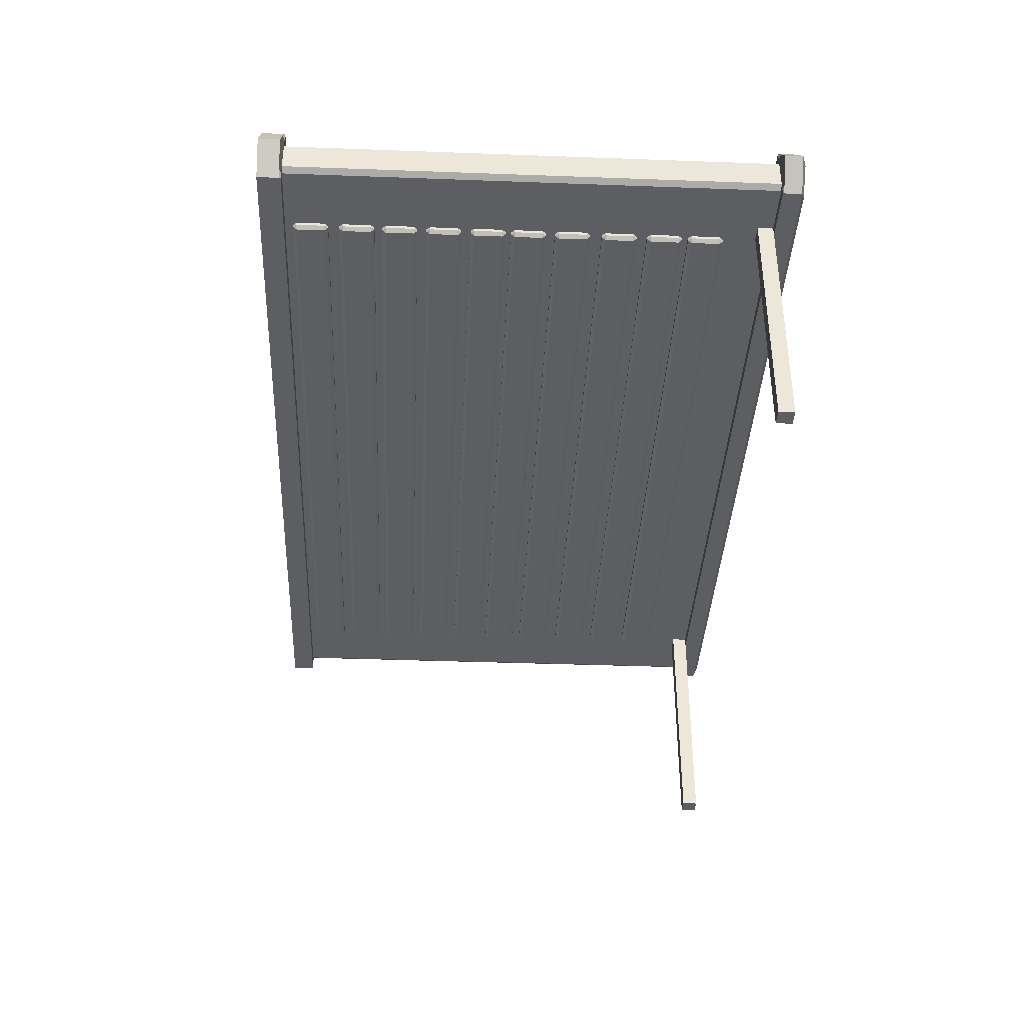
<metadata>
{"format":"obj","ext":"obj","renderer":"f3d","projection":"perspective","resolution":1024,"background":"white","views":[{"elev":-37.7,"azim":87.3,"up":"+Z"}]}
</metadata>
<code>
g default
v -0.1597 3.075 0.319
v -0.1597 3.089 0.3393
v -0.18 3.089 0.319
v 0.18 3.089 0.319
v 0.1597 3.089 0.3393
v 0.1597 3.075 0.319
v -0.18 3.299 0.319
v -0.1597 3.299 0.3393
v -0.1597 3.312 0.319
v 0.1597 3.312 0.319
v 0.1597 3.299 0.3393
v 0.18 3.299 0.319
v -0.18 3.299 0.1688
v -0.1597 3.312 0.1688
v -0.1597 3.299 0.1485
v 0.1597 3.299 0.1485
v 0.1597 3.312 0.1688
v 0.18 3.299 0.1688
v -0.18 3.089 0.1688
v -0.1597 3.089 0.1485
v -0.1597 3.075 0.1688
v 0.1597 3.075 0.1688
v 0.1597 3.089 0.1485
v 0.18 3.089 0.1688
v 0.0349 3.159 0.3393
v -0.0349 3.159 0.3393
v 0.0349 3.229 0.3393
v -0.0349 3.229 0.3393
v 0.01745 3.176 0.4249
v 0.0349 3.159 0.4075
v -0.0349 3.159 0.4075
v -0.01745 3.176 0.4249
v 0.01745 3.211 0.4249
v 0.0349 3.229 0.4075
v -0.01745 3.211 0.4249
v -0.0349 3.229 0.4075
v -2.661 0.1451 0.1199
v 2.661 0.1451 0.1199
v -2.661 3.187 0.1199
v 2.661 3.187 0.1199
v -2.661 3.187 -0.1199
v 2.661 3.187 -0.1199
v -2.661 0.1451 -0.1199
v 2.661 0.1451 -0.1199
v -2.708 3.187 0.1775
v 2.695 3.187 0.1775
v 2.695 3.187 -0.1775
v -2.708 3.187 -0.1775
v -2.635 3.33 0.1382
v 2.623 3.33 0.1382
v 2.623 3.33 -0.1382
v -2.635 3.33 -0.1382
v -2.708 0.1451 -0.1973
v -2.708 0.1451 -0.1829
v 2.695 0.1451 -0.1973
v 2.695 0.1451 -0.1829
v 2.695 0.1451 0.1973
v 2.695 0.1451 0.1829
v -2.708 0.1451 0.1973
v -2.708 0.1451 0.1829
v -2.708 0.000259 -0.1973
v 2.695 0.000263 -0.1973
v 2.695 0.000263 0.1973
v -2.708 0.000259 0.1973
v 2.695 0.1451 3e-05
v 2.695 0.1451 -1.9e-05
v 2.695 0.1451 -3e-05
v 2.825 0.000263 -3e-05
v -2.826 0.000259 -3e-05
v -2.708 0.1451 -3e-05
v -2.708 0.1451 -1.9e-05
v -2.708 0.1451 3e-05
v -2.708 3.187 3e-05
v -2.708 3.187 -1.5e-05
v -2.756 3.33 -1.1e-05
v 2.765 3.33 -1.1e-05
v 2.695 3.187 -1.5e-05
v 2.695 3.187 3e-05
v 2.695 0.134 0.1973
v -2.708 0.134 0.1973
v -2.826 0.134 -3e-05
v -2.708 0.134 -0.1973
v 2.695 0.134 -0.1973
v 2.825 0.134 -3e-05
v -2.708 3.195 -0.1775
v -2.831 3.195 -1.5e-05
v -2.708 3.195 0.1775
v 2.695 3.195 0.1775
v 2.841 3.195 -1.5e-05
v 2.695 3.195 -0.1775
v -2.831 3.305 -1.5e-05
v -2.708 3.305 -0.1775
v 2.695 3.305 -0.1775
v 2.841 3.305 -1.5e-05
v 2.695 3.305 0.1775
v -2.708 3.305 0.1775
v -2.708 3.187 -0.09312
v -2.708 3.187 -0.1379
v -2.735 3.195 -0.1379
v -2.735 3.305 -0.1379
v -2.662 3.33 -0.1074
v 2.655 3.33 -0.1074
v 2.728 3.305 -0.1379
v 2.728 3.195 -0.1379
v 2.695 3.187 -0.1379
v 2.695 3.187 -0.09312
v 2.695 0.1451 -0.09312
v 2.695 0.1451 -0.1421
v 2.695 0.1451 -0.1533
v 2.724 0.134 -0.1533
v 2.724 0.000263 -0.1533
v -2.734 0.000259 -0.1533
v -2.734 0.134 -0.1533
v -2.708 0.1451 -0.1533
v -2.708 0.1451 -0.1421
v -2.708 0.1451 -0.09312
v -2.708 3.187 0.1247
v -2.745 3.195 0.1247
v -2.745 3.305 0.1247
v -2.671 3.33 0.09712
v 2.666 3.33 0.09712
v 2.738 3.305 0.1247
v 2.738 3.195 0.1247
v 2.695 3.187 0.1247
v 2.695 3.187 0.08425
v 2.695 0.1451 0.08425
v 2.695 0.1451 0.1285
v 2.695 0.1451 0.1387
v 2.734 0.134 0.1387
v 2.734 0.000263 0.1387
v -2.743 0.000259 0.1387
v -2.743 0.134 0.1387
v -2.708 0.1451 0.1387
v -2.708 0.1451 0.1285
v -2.708 0.1451 0.08425
v -2.708 3.187 0.08425
v -2.238 0.1951 0.1384
v -2.238 0.217 0.1603
v -2.257 0.217 0.1384
v 2.257 0.217 0.1384
v 2.238 0.217 0.1603
v 2.238 0.1951 0.1384
v -2.257 0.3917 0.1384
v -2.238 0.3917 0.1603
v -2.238 0.4135 0.1384
v 2.238 0.4135 0.1384
v 2.238 0.3917 0.1603
v 2.257 0.3917 0.1384
v -2.257 0.3917 -0.1384
v -2.238 0.4135 -0.1384
v -2.238 0.3917 -0.1603
v 2.238 0.3917 -0.1603
v 2.238 0.4135 -0.1384
v 2.257 0.3917 -0.1384
v -2.257 0.217 -0.1384
v -2.238 0.217 -0.1603
v -2.238 0.1951 -0.1384
v 2.238 0.1951 -0.1384
v 2.238 0.217 -0.1603
v 2.257 0.217 -0.1384
v -2.238 0.4824 0.1384
v -2.238 0.5042 0.1603
v -2.257 0.5042 0.1384
v 2.257 0.5042 0.1384
v 2.238 0.5042 0.1603
v 2.238 0.4824 0.1384
v -2.257 0.679 0.1384
v -2.238 0.679 0.1603
v -2.238 0.7008 0.1384
v 2.238 0.7008 0.1384
v 2.238 0.679 0.1603
v 2.257 0.679 0.1384
v -2.257 0.679 -0.1384
v -2.238 0.7008 -0.1384
v -2.238 0.679 -0.1603
v 2.238 0.679 -0.1603
v 2.238 0.7008 -0.1384
v 2.257 0.679 -0.1384
v -2.257 0.5042 -0.1384
v -2.238 0.5042 -0.1603
v -2.238 0.4824 -0.1384
v 2.238 0.4824 -0.1384
v 2.238 0.5042 -0.1603
v 2.257 0.5042 -0.1384
v -2.238 0.7493 0.1384
v -2.238 0.7712 0.1603
v -2.257 0.7712 0.1384
v 2.257 0.7712 0.1384
v 2.238 0.7712 0.1603
v 2.238 0.7493 0.1384
v -2.257 0.9459 0.1384
v -2.238 0.9459 0.1603
v -2.238 0.9678 0.1384
v 2.238 0.9678 0.1384
v 2.238 0.9459 0.1603
v 2.257 0.9459 0.1384
v -2.257 0.9459 -0.1384
v -2.238 0.9678 -0.1384
v -2.238 0.9459 -0.1603
v 2.238 0.9459 -0.1603
v 2.238 0.9678 -0.1384
v 2.257 0.9459 -0.1384
v -2.257 0.7712 -0.1384
v -2.238 0.7712 -0.1603
v -2.238 0.7493 -0.1384
v 2.238 0.7493 -0.1384
v 2.238 0.7712 -0.1603
v 2.257 0.7712 -0.1384
v -2.238 1.025 0.1384
v -2.238 1.047 0.1603
v -2.257 1.047 0.1384
v 2.257 1.047 0.1384
v 2.238 1.047 0.1603
v 2.238 1.025 0.1384
v -2.257 1.222 0.1384
v -2.238 1.222 0.1603
v -2.238 1.244 0.1384
v 2.238 1.244 0.1384
v 2.238 1.222 0.1603
v 2.257 1.222 0.1384
v -2.257 1.222 -0.1384
v -2.238 1.244 -0.1384
v -2.238 1.222 -0.1603
v 2.238 1.222 -0.1603
v 2.238 1.244 -0.1384
v 2.257 1.222 -0.1384
v -2.257 1.047 -0.1384
v -2.238 1.047 -0.1603
v -2.238 1.025 -0.1384
v 2.238 1.025 -0.1384
v 2.238 1.047 -0.1603
v 2.257 1.047 -0.1384
v -2.238 1.301 0.1384
v -2.238 1.323 0.1603
v -2.257 1.323 0.1384
v 2.257 1.323 0.1384
v 2.238 1.323 0.1603
v 2.238 1.301 0.1384
v -2.257 1.497 0.1384
v -2.238 1.497 0.1603
v -2.238 1.519 0.1384
v 2.238 1.519 0.1384
v 2.238 1.497 0.1603
v 2.257 1.497 0.1384
v -2.257 1.497 -0.1384
v -2.238 1.519 -0.1384
v -2.238 1.497 -0.1603
v 2.238 1.497 -0.1603
v 2.238 1.519 -0.1384
v 2.257 1.497 -0.1384
v -2.257 1.323 -0.1384
v -2.238 1.323 -0.1603
v -2.238 1.301 -0.1384
v 2.238 1.301 -0.1384
v 2.238 1.323 -0.1603
v 2.257 1.323 -0.1384
v -2.238 1.554 0.1384
v -2.238 1.576 0.1603
v -2.257 1.576 0.1384
v 2.257 1.576 0.1384
v 2.238 1.576 0.1603
v 2.238 1.554 0.1384
v -2.257 1.751 0.1384
v -2.238 1.751 0.1603
v -2.238 1.773 0.1384
v 2.238 1.773 0.1384
v 2.238 1.751 0.1603
v 2.257 1.751 0.1384
v -2.257 1.751 -0.1384
v -2.238 1.773 -0.1384
v -2.238 1.751 -0.1603
v 2.238 1.751 -0.1603
v 2.238 1.773 -0.1384
v 2.257 1.751 -0.1384
v -2.257 1.576 -0.1384
v -2.238 1.576 -0.1603
v -2.238 1.554 -0.1384
v 2.238 1.554 -0.1384
v 2.238 1.576 -0.1603
v 2.257 1.576 -0.1384
v -2.238 1.83 0.1384
v -2.238 1.852 0.1603
v -2.257 1.852 0.1384
v 2.257 1.852 0.1384
v 2.238 1.852 0.1603
v 2.238 1.83 0.1384
v -2.257 2.026 0.1384
v -2.238 2.026 0.1603
v -2.238 2.048 0.1384
v 2.238 2.048 0.1384
v 2.238 2.026 0.1603
v 2.257 2.026 0.1384
v -2.257 2.026 -0.1384
v -2.238 2.048 -0.1384
v -2.238 2.026 -0.1603
v 2.238 2.026 -0.1603
v 2.238 2.048 -0.1384
v 2.257 2.026 -0.1384
v -2.257 1.852 -0.1384
v -2.238 1.852 -0.1603
v -2.238 1.83 -0.1384
v 2.238 1.83 -0.1384
v 2.238 1.852 -0.1603
v 2.257 1.852 -0.1384
v -2.238 2.123 0.1384
v -2.238 2.145 0.1603
v -2.257 2.145 0.1384
v 2.257 2.145 0.1384
v 2.238 2.145 0.1603
v 2.238 2.123 0.1384
v -2.257 2.32 0.1384
v -2.238 2.32 0.1603
v -2.238 2.341 0.1384
v 2.238 2.341 0.1384
v 2.238 2.32 0.1603
v 2.257 2.32 0.1384
v -2.257 2.32 -0.1384
v -2.238 2.341 -0.1384
v -2.238 2.32 -0.1603
v 2.238 2.32 -0.1603
v 2.238 2.341 -0.1384
v 2.257 2.32 -0.1384
v -2.257 2.145 -0.1384
v -2.238 2.145 -0.1603
v -2.238 2.123 -0.1384
v 2.238 2.123 -0.1384
v 2.238 2.145 -0.1603
v 2.257 2.145 -0.1384
v -2.238 2.407 0.1384
v -2.238 2.429 0.1603
v -2.257 2.429 0.1384
v 2.257 2.429 0.1384
v 2.238 2.429 0.1603
v 2.238 2.407 0.1384
v -2.257 2.604 0.1384
v -2.238 2.604 0.1603
v -2.238 2.626 0.1384
v 2.238 2.626 0.1384
v 2.238 2.604 0.1603
v 2.257 2.604 0.1384
v -2.257 2.604 -0.1384
v -2.238 2.626 -0.1384
v -2.238 2.604 -0.1603
v 2.238 2.604 -0.1603
v 2.238 2.626 -0.1384
v 2.257 2.604 -0.1384
v -2.257 2.429 -0.1384
v -2.238 2.429 -0.1603
v -2.238 2.407 -0.1384
v 2.238 2.407 -0.1384
v 2.238 2.429 -0.1603
v 2.257 2.429 -0.1384
v -2.238 2.665 0.1384
v -2.238 2.687 0.1603
v -2.257 2.687 0.1384
v 2.257 2.687 0.1384
v 2.238 2.687 0.1603
v 2.238 2.665 0.1384
v -2.257 2.861 0.1384
v -2.238 2.861 0.1603
v -2.238 2.883 0.1384
v 2.238 2.883 0.1384
v 2.238 2.861 0.1603
v 2.257 2.861 0.1384
v -2.257 2.861 -0.1384
v -2.238 2.883 -0.1384
v -2.238 2.861 -0.1603
v 2.238 2.861 -0.1603
v 2.238 2.883 -0.1384
v 2.257 2.861 -0.1384
v -2.257 2.687 -0.1384
v -2.238 2.687 -0.1603
v -2.238 2.665 -0.1384
v 2.238 2.665 -0.1384
v 2.238 2.687 -0.1603
v 2.257 2.687 -0.1384
v 2.661 3.089 -0.1199
v -2.661 3.089 -0.1199
v -2.708 3.089 -0.09312
v -2.708 3.089 3e-05
v -2.708 3.089 0.08425
v -2.661 3.089 0.1199
v 2.661 3.089 0.1199
v 2.695 3.089 0.08425
v 2.695 3.089 3e-05
v 2.695 3.089 -0.09312
v 2.245 3.089 -0.1199
v 2.245 3.187 -0.1199
v 2.273 3.187 -0.1775
v 2.273 3.195 -0.1775
v 2.273 3.305 -0.1775
v 2.212 3.33 -0.1382
v 2.239 3.33 -0.1074
v 2.333 3.33 -1.1e-05
v 2.248 3.33 0.09712
v 2.212 3.33 0.1382
v 2.273 3.305 0.1775
v 2.273 3.195 0.1775
v 2.273 3.187 0.1775
v 2.245 3.187 0.1199
v 2.245 3.089 0.1199
v 2.245 0.1451 0.1199
v 2.273 0.1451 0.1973
v 2.273 0.134 0.1973
v 2.273 0.000263 0.1973
v 2.305 0.000263 0.1387
v 2.383 0.000263 -3e-05
v 2.297 0.000263 -0.1533
v 2.273 0.000263 -0.1973
v 2.273 0.134 -0.1973
v 2.273 0.1451 -0.1973
v 2.245 0.1451 -0.1199
v -2.255 3.089 -0.1199
v -2.255 3.187 -0.1199
v -2.296 3.187 -0.1775
v -2.296 3.195 -0.1775
v -2.296 3.305 -0.1775
v -2.234 3.33 -0.1382
v -2.257 3.33 -0.1074
v -2.335 3.33 -1.1e-05
v -2.264 3.33 0.09712
v -2.234 3.33 0.1382
v -2.296 3.305 0.1775
v -2.296 3.195 0.1775
v -2.296 3.187 0.1775
v -2.255 3.187 0.1199
v -2.255 3.089 0.1199
v -2.255 0.1451 0.1199
v -2.296 0.1451 0.1973
v -2.296 0.134 0.1973
v -2.296 0.000259 0.1973
v -2.325 0.000259 0.1387
v -2.395 0.000259 -3e-05
v -2.318 0.000259 -0.1533
v -2.296 0.000259 -0.1973
v -2.296 0.134 -0.1973
v -2.296 0.1451 -0.1973
v -2.255 0.1451 -0.1199
v -2.365 3.089 0.1199
v -2.365 3.187 0.1199
v -2.407 3.187 0.1775
v -2.407 3.195 0.1775
v -2.407 3.305 0.1775
v -2.343 3.33 0.1382
v -2.374 3.33 0.09712
v -2.449 3.33 -1.1e-05
v -2.367 3.33 -0.1074
v -2.343 3.33 -0.1382
v -2.407 3.305 -0.1775
v -2.407 3.195 -0.1775
v -2.407 3.187 -0.1775
v -2.365 3.187 -0.1199
v -2.365 3.089 -0.1199
v -2.365 0.1451 -0.1199
v -2.407 0.1451 -0.1973
v -2.407 0.134 -0.1973
v -2.407 0.000259 -0.1973
v -2.431 0.000259 -0.1533
v -2.512 0.000259 -3e-05
v -2.439 0.000259 0.1387
v -2.407 0.000259 0.1973
v -2.407 0.134 0.1973
v -2.407 0.1451 0.1973
v -2.365 0.1451 0.1199
v 2.347 3.089 -0.1199
v 2.347 3.187 -0.1199
v 2.376 3.187 -0.1775
v 2.376 3.195 -0.1775
v 2.376 3.305 -0.1775
v 2.313 3.33 -0.1382
v 2.341 3.33 -0.1074
v 2.439 3.33 -1.1e-05
v 2.35 3.33 0.09712
v 2.313 3.33 0.1382
v 2.376 3.305 0.1775
v 2.376 3.195 0.1775
v 2.376 3.187 0.1775
v 2.347 3.187 0.1199
v 2.347 3.089 0.1199
v 2.347 0.1451 0.1199
v 2.376 0.1451 0.1973
v 2.376 0.134 0.1973
v 2.376 0.000263 0.1973
v 2.41 0.000263 0.1387
v 2.491 0.000263 -3e-05
v 2.402 0.000263 -0.1533
v 2.376 0.000263 -0.1973
v 2.376 0.134 -0.1973
v 2.376 0.1451 -0.1973
v 2.347 0.1451 -0.1199
v -2.365 3.187 -1.63
v -2.365 3.089 -1.63
v -2.255 3.187 -1.63
v -2.255 3.089 -1.63
v 2.245 3.187 -1.63
v 2.347 3.187 -1.63
v 2.347 3.089 -1.63
v 2.245 3.089 -1.63
g C_GDOOR WALLS
f 1 3 19 21
f 2 1 6 5
f 3 2 8 7
f 4 6 22 24
f 5 4 12 11
f 7 9 14 13
f 9 8 11 10
f 10 12 18 17
f 13 15 20 19
f 15 14 17 16
f 16 18 24 23
f 21 20 23 22
f 9 10 17 14
f 15 16 23 20
f 21 22 6 1
f 4 24 18 12
f 19 3 7 13
f 1 2 3
f 4 5 6
f 7 8 9
f 10 11 12
f 13 14 15
f 16 17 18
f 19 20 21
f 22 23 24
f 2 5 25 26
f 5 11 27 25
f 11 8 28 27
f 8 2 26 28
f 29 30 34 33
f 30 29 32 31
f 31 32 35 36
f 33 34 36 35
f 32 29 33 35
f 26 25 30 31
f 25 27 34 30
f 27 28 36 34
f 28 26 31 36
f 37 60 59
f 38 57 58
f 43 53 54
f 44 56 55
f 54 53 114 115
f 55 56 108 109
f 479 383 40 478
f 471 102 51 470
f 466 42 377 465
f 487 62 111 486
f 106 386 377 42
f 378 379 97 41
f 478 40 46 477
f 106 42 47 105
f 42 466 467 47
f 41 97 98 48
f 476 88 95 475
f 104 90 93 103
f 90 468 469 93
f 85 99 100 92
f 490 44 55 489
f 44 107 108 56
f 38 480 481 57
f 116 43 54 115
f 488 83 62 487
f 83 110 111 62
f 79 482 483 63
f 113 82 61 112
f 65 126 127 66
f 67 66 127 128
f 68 84 129 130
f 485 68 130 484
f 132 81 69 131
f 71 70 133 134
f 135 72 71 134
f 73 380 381 136
f 74 73 136 117
f 119 91 86 118
f 473 121 76 472
f 123 89 94 122
f 125 78 77 124
f 384 385 78 125
f 57 481 482 79
f 133 70 81 132
f 114 53 82 113
f 489 55 83 488
f 55 109 110 83
f 129 84 67 128
f 48 98 99 85
f 118 86 74 117
f 477 46 88 476
f 124 77 89 123
f 105 47 90 104
f 47 467 468 90
f 92 100 101 52
f 93 469 470 51
f 103 93 51 102
f 122 94 76 121
f 475 95 50 474
f 75 91 119 120
f 97 73 74 98
f 99 98 74 86
f 100 99 86 91
f 101 100 91 75
f 472 76 102 471
f 94 103 102 76
f 89 104 103 94
f 77 105 104 89
f 78 106 105 77
f 78 385 386 106
f 108 107 65 66
f 109 108 66 67
f 110 109 67 84
f 111 110 84 68
f 486 111 68 485
f 81 113 112 69
f 70 114 113 81
f 115 114 70 71
f 72 116 115 71
f 97 379 380 73
f 87 118 117 45
f 96 119 118 87
f 120 119 96 49
f 474 50 121 473
f 95 122 121 50
f 88 123 122 95
f 46 124 123 88
f 40 125 124 46
f 383 384 125 40
f 127 126 38 58
f 128 127 58 57
f 79 129 128 57
f 130 129 79 63
f 484 130 63 483
f 80 132 131 64
f 59 133 132 80
f 134 133 59 60
f 37 135 134 60
f 136 381 382 39
f 117 136 39 45
f 137 139 155 157
f 138 137 142 141
f 139 138 144 143
f 140 142 158 160
f 141 140 148 147
f 143 145 150 149
f 145 144 147 146
f 146 148 154 153
f 149 151 156 155
f 151 150 153 152
f 152 154 160 159
f 157 156 159 158
f 138 141 147 144
f 145 146 153 150
f 151 152 159 156
f 157 158 142 137
f 140 160 154 148
f 155 139 143 149
f 137 138 139
f 140 141 142
f 143 144 145
f 146 147 148
f 149 150 151
f 152 153 154
f 155 156 157
f 158 159 160
f 161 163 179 181
f 162 161 166 165
f 163 162 168 167
f 164 166 182 184
f 165 164 172 171
f 167 169 174 173
f 169 168 171 170
f 170 172 178 177
f 173 175 180 179
f 175 174 177 176
f 176 178 184 183
f 181 180 183 182
f 162 165 171 168
f 169 170 177 174
f 175 176 183 180
f 181 182 166 161
f 164 184 178 172
f 179 163 167 173
f 161 162 163
f 164 165 166
f 167 168 169
f 170 171 172
f 173 174 175
f 176 177 178
f 179 180 181
f 182 183 184
f 185 187 203 205
f 186 185 190 189
f 187 186 192 191
f 188 190 206 208
f 189 188 196 195
f 191 193 198 197
f 193 192 195 194
f 194 196 202 201
f 197 199 204 203
f 199 198 201 200
f 200 202 208 207
f 205 204 207 206
f 186 189 195 192
f 193 194 201 198
f 199 200 207 204
f 205 206 190 185
f 188 208 202 196
f 203 187 191 197
f 185 186 187
f 188 189 190
f 191 192 193
f 194 195 196
f 197 198 199
f 200 201 202
f 203 204 205
f 206 207 208
f 209 211 227 229
f 210 209 214 213
f 211 210 216 215
f 212 214 230 232
f 213 212 220 219
f 215 217 222 221
f 217 216 219 218
f 218 220 226 225
f 221 223 228 227
f 223 222 225 224
f 224 226 232 231
f 229 228 231 230
f 210 213 219 216
f 217 218 225 222
f 223 224 231 228
f 229 230 214 209
f 212 232 226 220
f 227 211 215 221
f 209 210 211
f 212 213 214
f 215 216 217
f 218 219 220
f 221 222 223
f 224 225 226
f 227 228 229
f 230 231 232
f 233 235 251 253
f 234 233 238 237
f 235 234 240 239
f 236 238 254 256
f 237 236 244 243
f 239 241 246 245
f 241 240 243 242
f 242 244 250 249
f 245 247 252 251
f 247 246 249 248
f 248 250 256 255
f 253 252 255 254
f 234 237 243 240
f 241 242 249 246
f 247 248 255 252
f 253 254 238 233
f 236 256 250 244
f 251 235 239 245
f 233 234 235
f 236 237 238
f 239 240 241
f 242 243 244
f 245 246 247
f 248 249 250
f 251 252 253
f 254 255 256
f 257 259 275 277
f 258 257 262 261
f 259 258 264 263
f 260 262 278 280
f 261 260 268 267
f 263 265 270 269
f 265 264 267 266
f 266 268 274 273
f 269 271 276 275
f 271 270 273 272
f 272 274 280 279
f 277 276 279 278
f 258 261 267 264
f 265 266 273 270
f 271 272 279 276
f 277 278 262 257
f 260 280 274 268
f 275 259 263 269
f 257 258 259
f 260 261 262
f 263 264 265
f 266 267 268
f 269 270 271
f 272 273 274
f 275 276 277
f 278 279 280
f 281 283 299 301
f 282 281 286 285
f 283 282 288 287
f 284 286 302 304
f 285 284 292 291
f 287 289 294 293
f 289 288 291 290
f 290 292 298 297
f 293 295 300 299
f 295 294 297 296
f 296 298 304 303
f 301 300 303 302
f 282 285 291 288
f 289 290 297 294
f 295 296 303 300
f 301 302 286 281
f 284 304 298 292
f 299 283 287 293
f 281 282 283
f 284 285 286
f 287 288 289
f 290 291 292
f 293 294 295
f 296 297 298
f 299 300 301
f 302 303 304
f 305 307 323 325
f 306 305 310 309
f 307 306 312 311
f 308 310 326 328
f 309 308 316 315
f 311 313 318 317
f 313 312 315 314
f 314 316 322 321
f 317 319 324 323
f 319 318 321 320
f 320 322 328 327
f 325 324 327 326
f 306 309 315 312
f 313 314 321 318
f 319 320 327 324
f 325 326 310 305
f 308 328 322 316
f 323 307 311 317
f 305 306 307
f 308 309 310
f 311 312 313
f 314 315 316
f 317 318 319
f 320 321 322
f 323 324 325
f 326 327 328
f 329 331 347 349
f 330 329 334 333
f 331 330 336 335
f 332 334 350 352
f 333 332 340 339
f 335 337 342 341
f 337 336 339 338
f 338 340 346 345
f 341 343 348 347
f 343 342 345 344
f 344 346 352 351
f 349 348 351 350
f 330 333 339 336
f 337 338 345 342
f 343 344 351 348
f 349 350 334 329
f 332 352 346 340
f 347 331 335 341
f 329 330 331
f 332 333 334
f 335 336 337
f 338 339 340
f 341 342 343
f 344 345 346
f 347 348 349
f 350 351 352
f 353 355 371 373
f 354 353 358 357
f 355 354 360 359
f 356 358 374 376
f 357 356 364 363
f 359 361 366 365
f 361 360 363 362
f 362 364 370 369
f 365 367 372 371
f 367 366 369 368
f 368 370 376 375
f 373 372 375 374
f 354 357 363 360
f 361 362 369 366
f 367 368 375 372
f 373 374 358 353
f 356 376 370 364
f 371 355 359 365
f 353 354 355
f 356 357 358
f 359 360 361
f 362 363 364
f 365 366 367
f 368 369 370
f 371 372 373
f 374 375 376
f 490 465 377 44
f 43 116 379 378
f 380 379 116 72
f 381 380 72 135
f 382 381 135 37
f 480 38 383 479
f 38 126 384 383
f 126 65 385 384
f 386 385 65 107
f 377 386 107 44
f 414 388 387 413
f 389 388 414 415
f 390 389 415 416
f 391 390 416 417
f 392 391 417 418
f 419 393 392 418
f 420 394 393 419
f 421 395 394 420
f 422 396 395 421
f 423 397 396 422
f 424 398 397 423
f 425 399 398 424
f 426 400 399 425
f 427 401 400 426
f 428 402 401 427
f 403 402 428 429
f 404 403 429 430
f 405 404 430 431
f 432 406 405 431
f 433 407 406 432
f 434 408 407 433
f 435 409 408 434
f 436 410 409 435
f 437 411 410 436
f 438 412 411 437
f 438 413 387 412
f 41 452 453 378
f 451 452 41 48
f 450 451 48 85
f 449 450 85 92
f 448 449 92 52
f 101 447 448 52
f 75 446 447 101
f 120 445 446 75
f 49 444 445 120
f 96 443 444 49
f 87 442 443 96
f 45 441 442 87
f 39 440 441 45
f 382 439 440 39
f 37 464 439 382
f 463 464 37 59
f 462 463 59 80
f 461 462 80 64
f 131 460 461 64
f 69 459 460 131
f 112 458 459 69
f 61 457 458 112
f 82 456 457 61
f 53 455 456 82
f 43 454 455 53
f 378 453 454 43
f 439 427 426 440
f 441 440 426 425
f 442 441 425 424
f 443 442 424 423
f 444 443 423 422
f 445 444 422 421
f 446 445 421 420
f 447 446 420 419
f 448 447 419 418
f 418 417 449 448
f 417 416 450 449
f 416 415 451 450
f 415 414 452 451
f 492 491 493 494
f 454 453 413 438
f 455 454 438 437
f 456 455 437 436
f 457 456 436 435
f 458 457 435 434
f 459 458 434 433
f 460 459 433 432
f 461 460 432 431
f 431 430 462 461
f 430 429 463 462
f 429 428 464 463
f 439 464 428 427
f 495 496 497 498
f 467 466 388 389
f 468 467 389 390
f 469 468 390 391
f 470 469 391 392
f 393 471 470 392
f 394 472 471 393
f 395 473 472 394
f 396 474 473 395
f 397 475 474 396
f 398 476 475 397
f 399 477 476 398
f 400 478 477 399
f 401 479 478 400
f 402 480 479 401
f 481 480 402 403
f 482 481 403 404
f 483 482 404 405
f 406 484 483 405
f 407 485 484 406
f 408 486 485 407
f 409 487 486 408
f 410 488 487 409
f 411 489 488 410
f 412 490 489 411
f 412 387 465 490
f 453 452 491 492
f 452 414 493 491
f 414 413 494 493
f 413 453 492 494
f 388 466 496 495
f 466 465 497 496
f 465 387 498 497
f 387 388 495 498

</code>
